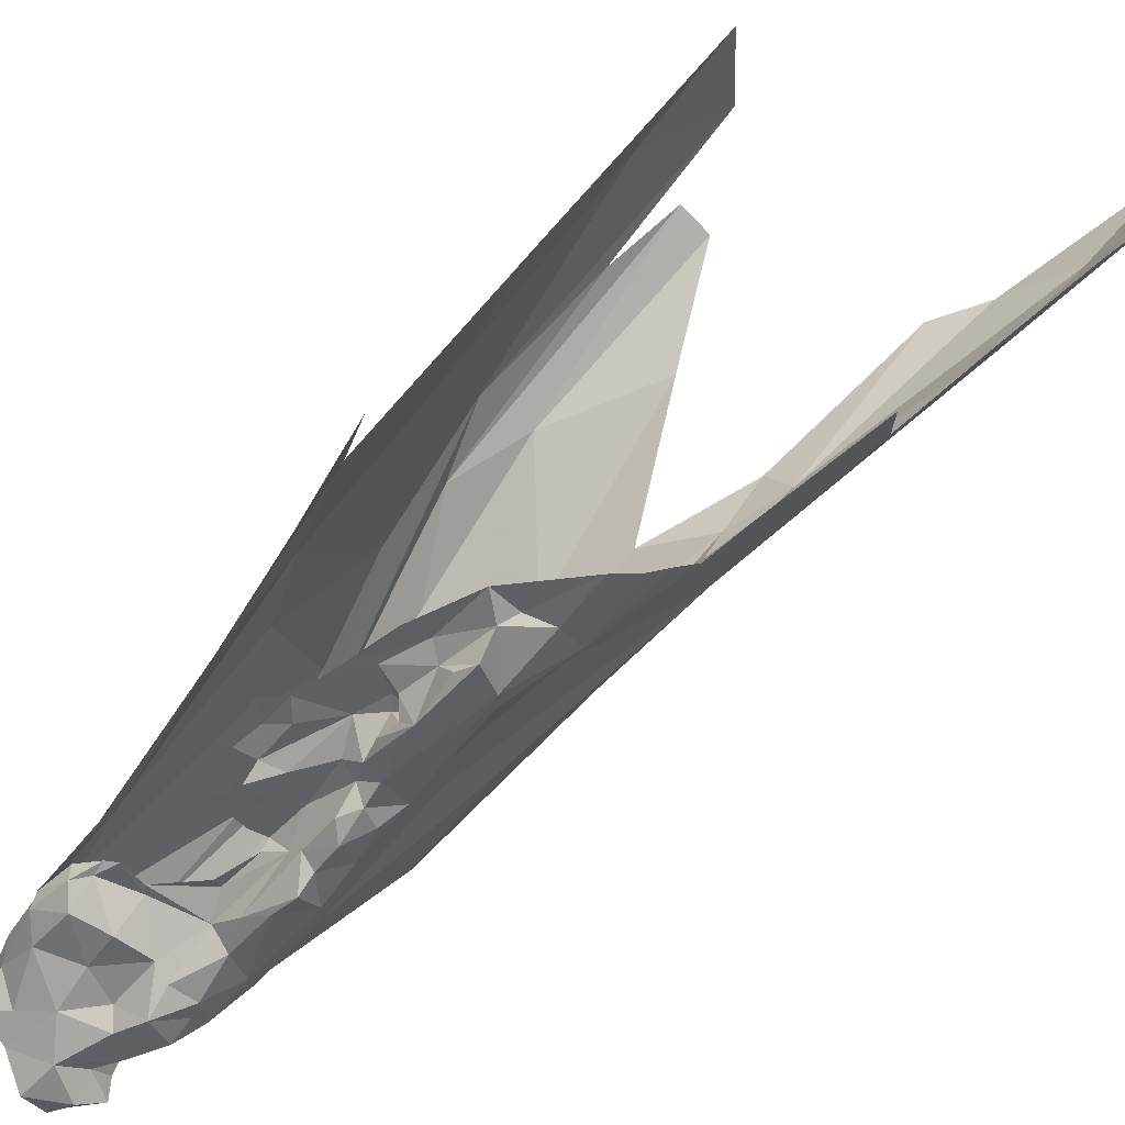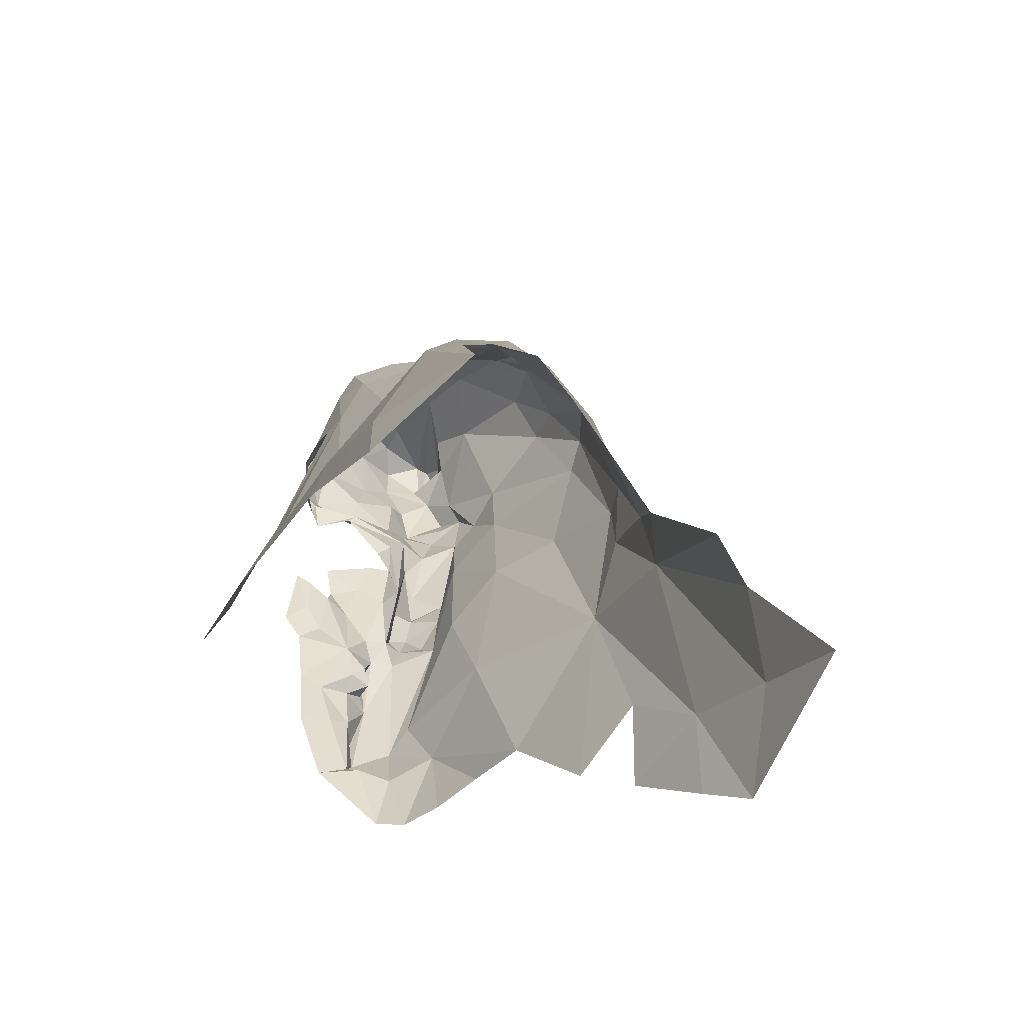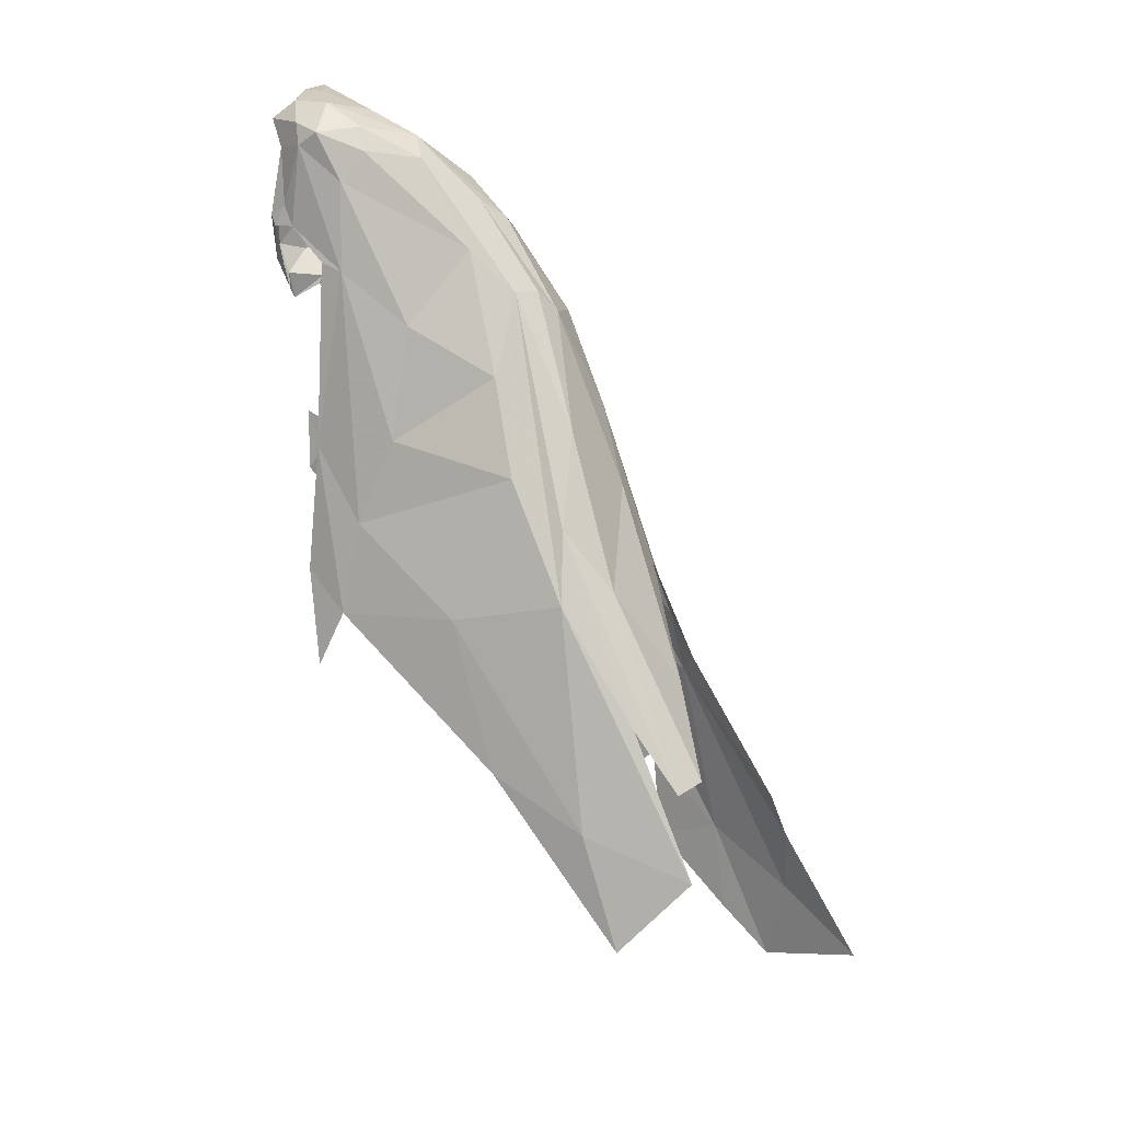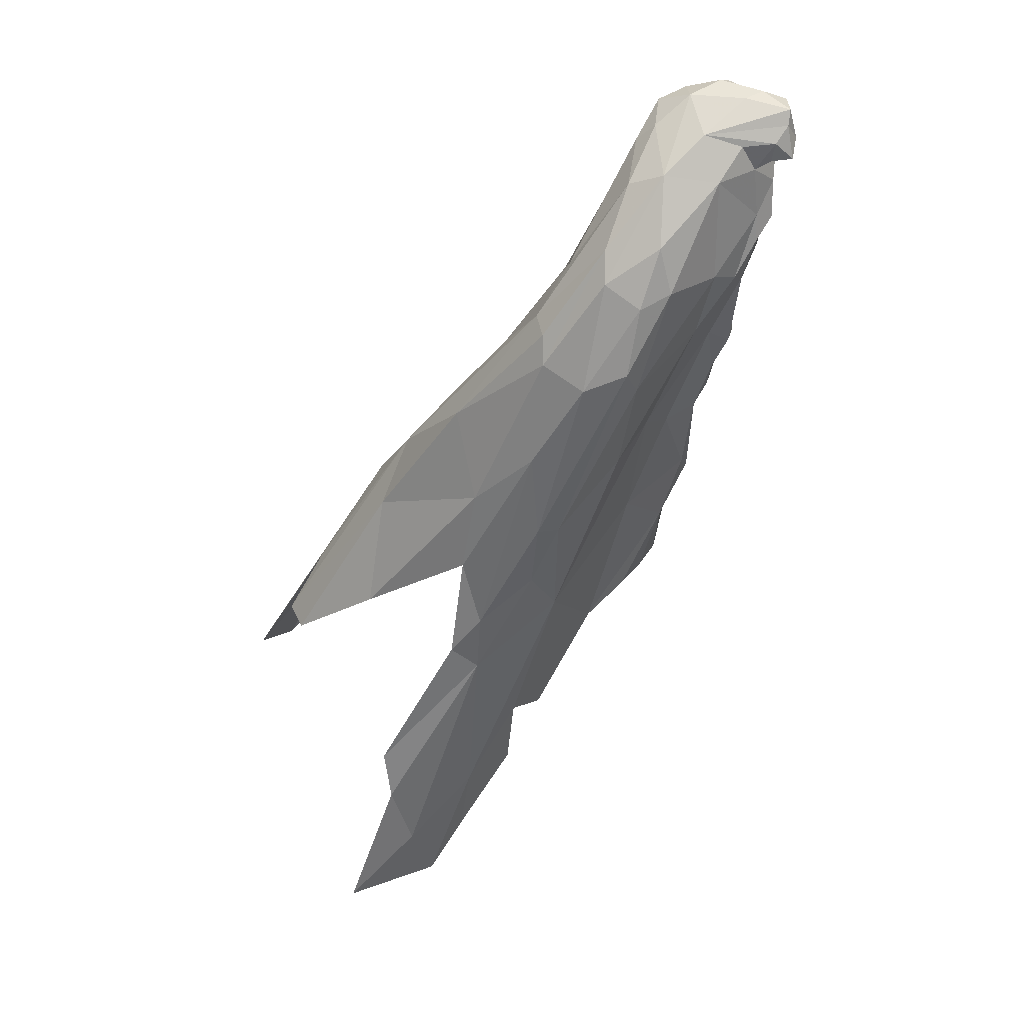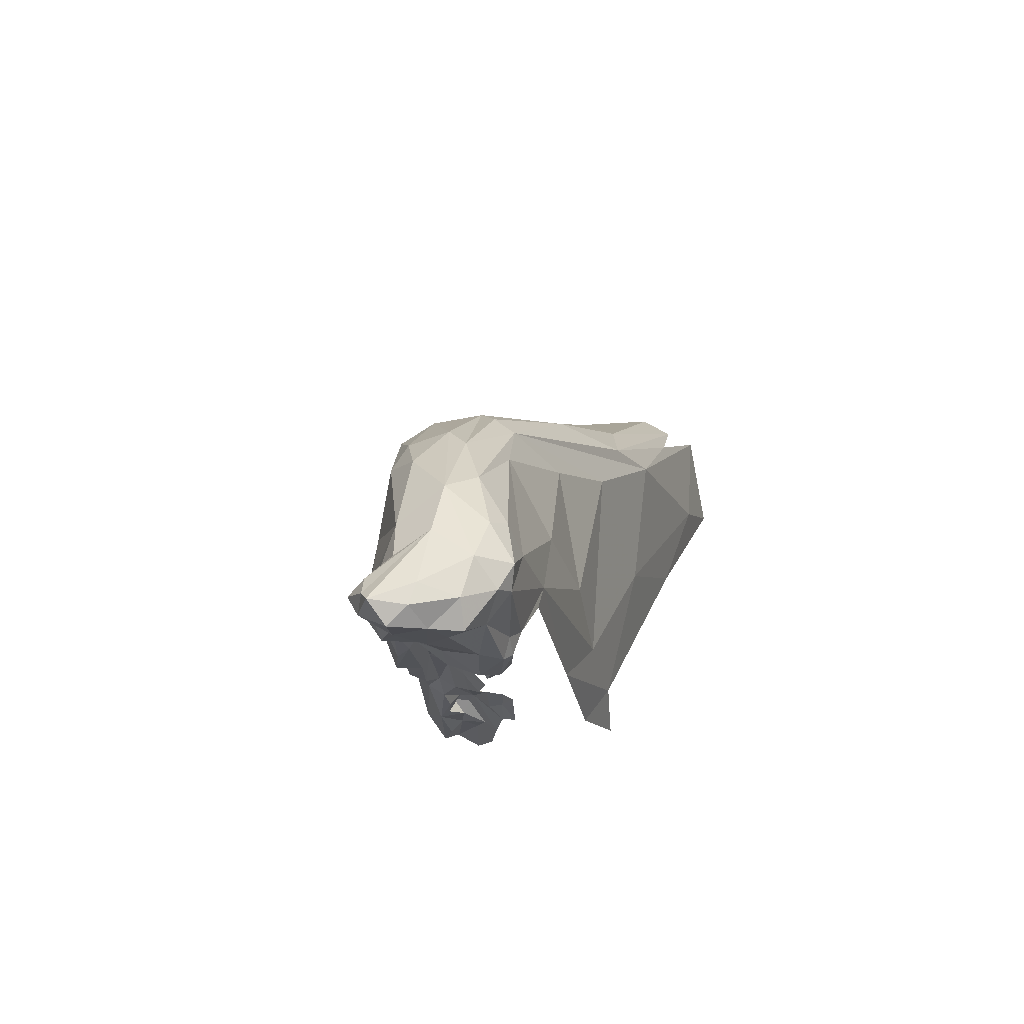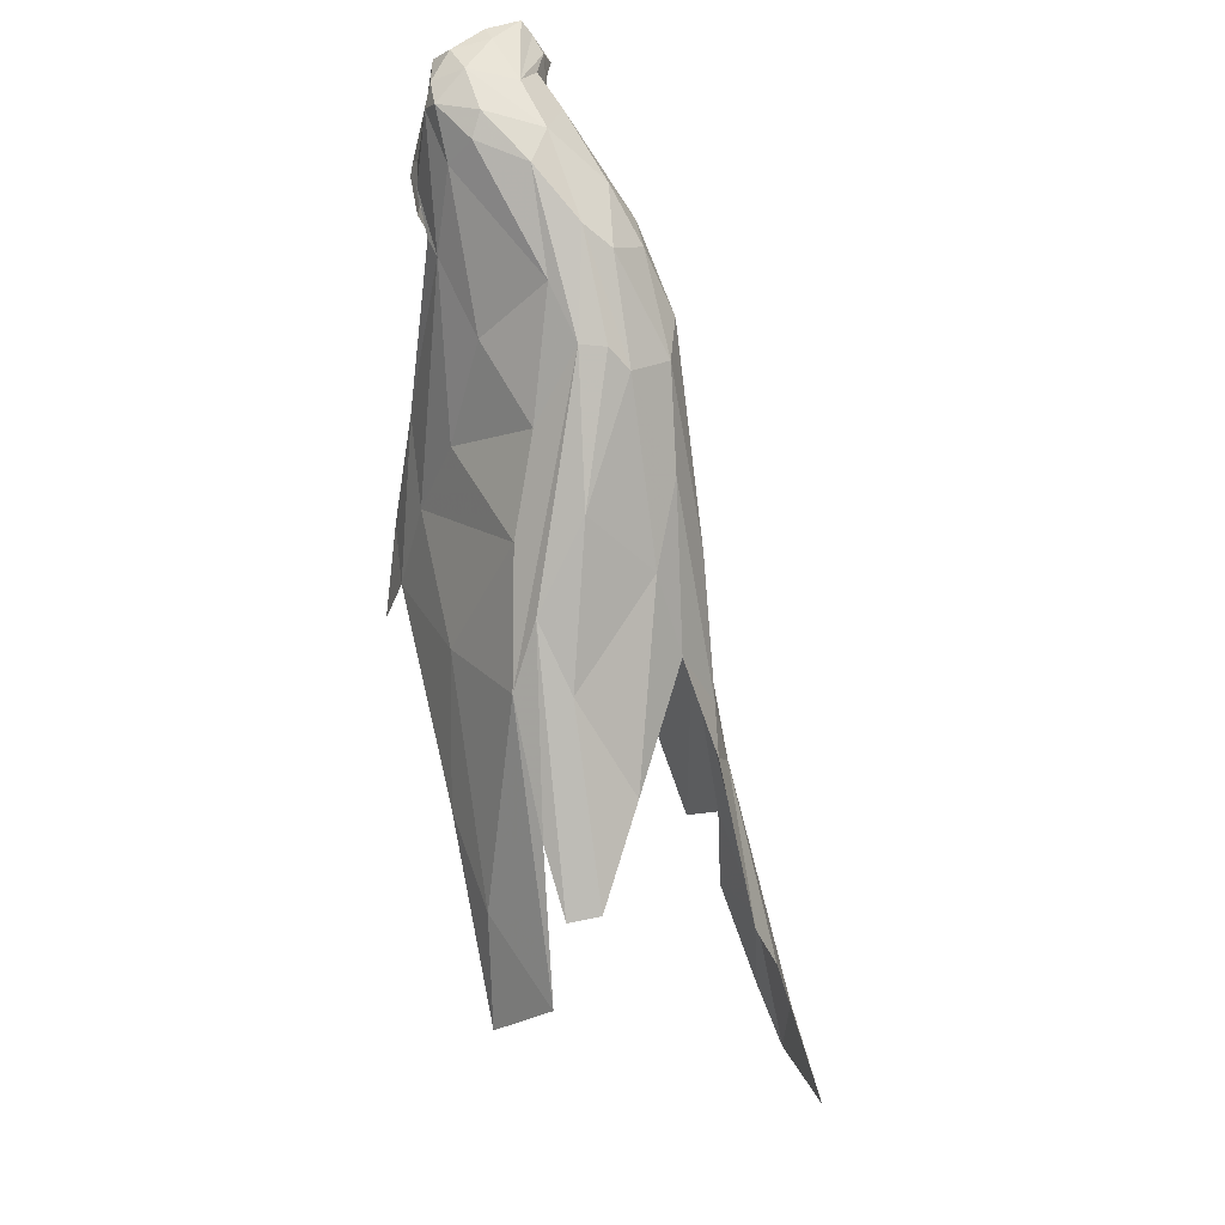
<metadata>
{"format":"obj","ext":"obj","renderer":"f3d","projection":"perspective","resolution":1024,"background":"white","views":[{"elev":-42.6,"azim":-37.5,"up":"+Z"},{"elev":37.0,"azim":4.6,"up":"+Z"},{"elev":21.7,"azim":-25.9,"up":"+Y"},{"elev":52.0,"azim":84.4,"up":"+Y"},{"elev":64.8,"azim":-132.7,"up":"+Y"},{"elev":40.3,"azim":8.9,"up":"+Y"}]}
</metadata>
<code>
v 2.871 4.443 0.7419
v 3.029 4.257 1.27
v 2.946 4.248 0.7502
v 2.846 4.428 0.771
v 3.251 4.328 0.9882
v 3.194 4.631 0.8804
v 2.825 4.348 0.7756
v 3.243 4.114 0.9902
v 3.262 4.21 1.033
v 3.11 4.477 1.141
v 3.119 4.657 1.004
v 3.247 4.247 1.147
v 2.827 4.443 0.7719
v 3.218 4.472 1.03
v 2.93 4.611 0.9457
v 2.889 4.443 0.9732
v 3.025 4.547 1.053
v 2.871 4.161 0.7661
v 3.206 4.373 1.121
v 2.917 4.503 0.7426
v 2.86 4.489 0.7457
v 3.007 3.941 1.387
v 2.941 4.23 0.7183
v 2.913 4.206 1.135
v 3.122 3.896 1.511
v 3.09 4.095 1.388
v 3.019 4.35 0.7291
v 3.151 4.623 1.006
v 3.092 4.8 0.8232
v 3.007 4.869 0.81
v 3.112 4.751 0.9089
v 2.871 4.415 0.7575
v 3.315 4.045 1.131
v 3.306 4.086 1.174
v 3.381 3.881 1.305
v 2.977 4.459 0.6861
v 3.368 3.759 1.155
v 2.92 4.231 0.7502
v 3.437 3.686 1.266
v 3.414 3.803 1.297
v 2.938 4.269 0.7611
v 2.807 4.415 0.868
v 2.943 4.5 0.7417
v 2.838 4.693 0.832
v 2.905 4.453 0.7423
v 3.055 4.356 1.222
v 3 4.379 0.7063
v 3.21 4.12 1.307
v 2.972 4.364 0.7107
v 2.869 4.347 0.7607
v 3.114 4.265 1.272
v 3.297 3.872 1.066
v 3.069 4.784 0.9037
v 3.08 4.661 1.009
v 3.197 4.606 0.9486
v 2.802 4.174 0.9668
v 2.837 4.313 0.9577
v 2.849 4.378 0.7705
v 3.011 4.416 1.14
v 3.146 4.726 0.858
v 3.131 4.008 1.449
v 2.93 4.346 0.7433
v 3.292 4.145 1.123
v 2.778 4.225 0.8884
v 2.768 4.085 0.9449
v 2.846 4.319 0.7683
v 3.025 3.781 1.464
v 2.928 3.995 1.245
v 3.427 3.547 1.234
v 3.377 3.616 1.173
v 2.859 4.242 0.7664
v 2.931 4.284 0.7318
v 3.258 4.337 1.023
v 2.873 4.814 0.8337
v 2.934 4.248 0.7306
v 2.94 4.321 0.7274
v 3.179 4.013 1.433
v 3.306 3.726 1.078
v 2.912 4.302 0.7657
v 2.888 4.222 0.7666
v 3.499 3.604 1.382
v 3.03 4.72 0.9529
v 2.85 4.884 0.7963
v 2.884 4.919 0.7545
v 2.834 4.893 0.7519
v 2.993 4.845 0.8611
v 2.852 4.917 0.7017
v 2.925 4.25 0.7666
v 2.857 4.889 0.6466
v 2.858 4.684 0.8615
v 2.97 4.885 0.6335
v 2.979 4.843 0.6632
v 2.898 4.398 0.7433
v 2.908 4.859 0.838
v 2.842 4.85 0.6682
v 2.818 4.775 0.7005
v 2.974 4.412 0.6899
v 2.811 4.768 0.7512
v 2.821 4.85 0.7179
v 2.797 4.75 0.7274
v 2.956 4.454 0.7018
v 3.013 4.852 0.725
v 2.955 4.391 0.7058
v 2.943 4.43 0.7419
v 2.97 4.883 0.6846
v 2.955 4.356 0.7325
v 2.957 4.482 0.7189
v 2.939 4.837 0.6238
v 2.974 4.485 0.6667
v 3.015 4.44 0.705
v 3.244 3.806 1.016
v 2.941 4.87 0.5953
v 2.89 4.921 0.6426
v 3.066 3.962 0.8102
v 2.813 4.74 0.7756
v 2.962 4.803 0.6276
v 2.927 4.773 0.6314
v 2.898 4.845 0.6163
v 2.939 4.117 0.7217
v 3.046 4.086 0.7775
v 3.025 3.962 0.779
v 2.906 4.923 0.6723
v 2.999 4.767 0.6564
v 3.028 4.536 0.7189
v 3.161 3.953 0.9166
v 3.111 3.973 0.8491
v 2.932 4.151 0.7303
v 2.928 4.173 0.7518
v 2.822 4.888 0.6797
v 2.938 4.087 0.7504
v 2.916 4.89 0.8115
v 2.909 4.157 0.7689
v 2.958 4.901 0.7432
v 2.951 4.902 0.6125
v 3.004 4.182 0.7372
v 2.984 4.146 0.7237
v 2.967 4.327 0.7188
v 2.995 4.059 0.7591
v 2.796 4.737 0.744
v 3.092 4.181 0.8464
v 2.934 4.92 0.608
v 2.975 4.857 0.6054
v 2.976 4.855 0.6389
v 3.045 4.345 0.7807
v 2.829 4.862 0.7721
v 2.892 4.905 0.6046
v 3.099 4.405 0.8249
v 2.989 3.974 0.7665
v 3.128 4.737 0.8084
v 3.068 4.705 0.7291
v 2.915 4.757 0.6566
v 2.955 4.07 0.7656
v 2.907 4.059 0.7668
v 2.942 4.724 0.6267
v 2.919 4.57 0.7157
v 3.079 4.6 0.7533
v 2.871 4.632 0.7241
v 2.879 4.644 0.7217
v 2.92 4.68 0.672
v 2.829 4.615 0.7245
v 2.819 4.634 0.734
v 2.821 4.656 0.728
v 3.017 4.727 0.6577
v 3.018 4.648 0.6733
v 2.865 4.68 0.6809
v 3.043 4.677 0.6908
v 3.014 4.501 0.6816
v 2.805 4.679 0.75
v 2.803 4.679 0.7273
v 2.942 4.686 0.6536
v 2.971 4.532 0.6696
v 2.869 4.738 0.6756
v 2.949 4.618 0.6987
v 2.991 4.717 0.648
v 3.186 4.587 0.8619
v 2.981 4.685 0.6459
v 3.175 4.403 0.8824
v 2.87 4.8 0.6517
v 2.817 4.696 0.6996
v 2.975 4.62 0.6707
v 2.956 4.57 0.6818
v 2.988 4.75 0.6297
v 2.942 4.513 0.7298
v 2.935 4.581 0.7203
f 54 2 46
f 73 5 6
f 33 8 9
f 10 11 54
f 12 63 14
f 15 16 17
f 51 19 10
f 82 15 17
f 22 2 24
f 25 26 2
f 22 25 2
f 14 28 19
f 29 30 31
f 46 51 10
f 33 34 35
f 33 9 63
f 33 37 8
f 27 137 49
f 109 181 171
f 42 90 44
f 109 171 167
f 72 75 41
f 62 79 93
f 62 93 104
f 51 48 19
f 88 79 41
f 88 41 3
f 183 107 43
f 52 8 37
f 11 53 54
f 28 55 31
f 56 57 42
f 24 59 57
f 56 24 57
f 6 55 73
f 60 31 55
f 26 46 2
f 61 51 46
f 33 39 37
f 33 40 39
f 101 36 97
f 63 12 34
f 64 65 56
f 47 97 110
f 47 110 27
f 7 58 66
f 34 33 63
f 59 17 16
f 59 54 17
f 67 22 68
f 67 25 22
f 69 37 39
f 75 38 3
f 6 60 55
f 24 68 22
f 24 56 68
f 75 3 41
f 72 41 76
f 63 73 14
f 1 45 93
f 54 82 17
f 1 93 32
f 28 53 11
f 10 28 11
f 10 19 28
f 70 37 69
f 74 15 82
f 74 90 15
f 42 64 56
f 2 59 24
f 2 54 59
f 137 23 76
f 79 66 50
f 124 110 167
f 1 21 45
f 58 50 66
f 106 107 103
f 77 51 61
f 106 103 49
f 40 33 35
f 78 37 70
f 12 19 48
f 12 14 19
f 71 79 80
f 71 80 132
f 29 149 102
f 60 6 149
f 81 39 40
f 81 69 39
f 79 50 32
f 79 32 93
f 27 124 144
f 38 88 3
f 53 31 30
f 53 28 31
f 26 61 46
f 38 75 23
f 32 58 4
f 13 4 58
f 16 15 90
f 13 58 7
f 104 45 20
f 77 48 51
f 14 55 28
f 14 73 55
f 57 90 42
f 104 20 43
f 5 9 8
f 5 73 9
f 16 57 59
f 16 90 57
f 101 103 107
f 101 107 181
f 71 132 18
f 80 128 132
f 18 132 153
f 10 54 46
f 21 20 45
f 38 23 128
f 38 128 80
f 63 9 73
f 47 27 49
f 47 49 97
f 58 32 50
f 167 110 36
f 29 60 149
f 29 31 60
f 52 37 78
f 97 36 110
f 83 84 85
f 54 53 86
f 109 167 36
f 109 36 101
f 91 92 143
f 82 94 74
f 95 96 99
f 98 99 100
f 98 145 99
f 102 30 29
f 122 87 84
f 105 102 92
f 105 133 102
f 92 116 108
f 97 49 103
f 118 112 108
f 122 113 87
f 38 80 88
f 115 44 90
f 116 117 118
f 84 133 122
f 86 53 30
f 113 141 146
f 113 122 141
f 123 92 102
f 123 116 92
f 95 178 96
f 89 118 178
f 107 104 43
f 76 23 72
f 76 79 62
f 89 178 95
f 94 131 83
f 86 30 131
f 90 145 115
f 76 62 106
f 133 91 134
f 105 92 91
f 45 104 93
f 181 109 101
f 49 137 106
f 62 104 106
f 76 106 137
f 85 84 87
f 98 100 139
f 133 105 91
f 71 66 79
f 141 112 146
f 23 75 72
f 76 41 79
f 88 80 79
f 86 94 82
f 86 131 94
f 108 142 143
f 108 112 142
f 103 101 97
f 107 106 104
f 96 100 99
f 95 129 89
f 95 99 129
f 54 86 82
f 99 85 129
f 27 110 124
f 118 146 112
f 177 8 147
f 130 152 153
f 144 140 135
f 136 130 119
f 89 146 118
f 136 119 23
f 112 134 142
f 27 144 135
f 128 127 119
f 141 134 112
f 141 133 134
f 128 119 130
f 74 94 83
f 145 74 83
f 145 90 74
f 89 129 87
f 111 125 8
f 111 8 52
f 126 120 125
f 127 128 23
f 138 148 152
f 114 121 120
f 133 141 122
f 113 89 87
f 113 146 89
f 130 136 138
f 120 138 136
f 121 138 120
f 114 120 126
f 164 124 167
f 140 125 120
f 140 120 135
f 166 156 124
f 166 124 164
f 156 177 147
f 84 131 30
f 84 83 131
f 156 147 124
f 152 130 138
f 121 148 138
f 136 27 135
f 136 135 120
f 140 8 125
f 115 98 139
f 115 145 98
f 30 133 84
f 30 102 133
f 23 119 127
f 147 8 140
f 145 85 99
f 145 83 85
f 142 91 143
f 142 134 91
f 130 132 128
f 153 132 130
f 27 136 137
f 92 108 143
f 140 144 147
f 23 137 136
f 129 85 87
f 5 8 177
f 147 144 124
f 153 152 148
f 182 163 174
f 108 116 118
f 182 174 154
f 102 149 150
f 151 154 159
f 117 116 154
f 175 156 150
f 157 158 173
f 160 161 162
f 163 164 176
f 150 156 166
f 123 166 163
f 161 168 169
f 165 162 179
f 170 159 154
f 184 183 155
f 174 176 154
f 100 169 139
f 159 173 158
f 156 175 177
f 184 155 157
f 150 123 102
f 107 183 184
f 157 173 184
f 182 116 123
f 181 180 171
f 170 176 180
f 173 170 180
f 173 180 181
f 175 5 177
f 175 6 5
f 162 158 160
f 169 179 162
f 173 159 170
f 107 184 173
f 175 149 6
f 175 150 149
f 172 178 151
f 179 96 172
f 166 164 163
f 169 162 161
f 117 151 178
f 170 154 176
f 117 178 118
f 165 159 158
f 139 169 168
f 100 96 179
f 100 179 169
f 180 164 171
f 162 165 158
f 157 160 158
f 182 154 116
f 107 173 181
f 163 182 123
f 172 165 179
f 117 154 151
f 163 176 174
f 123 150 166
f 178 172 96
f 159 165 172
f 159 172 151
f 180 176 164
f 171 164 167

</code>
